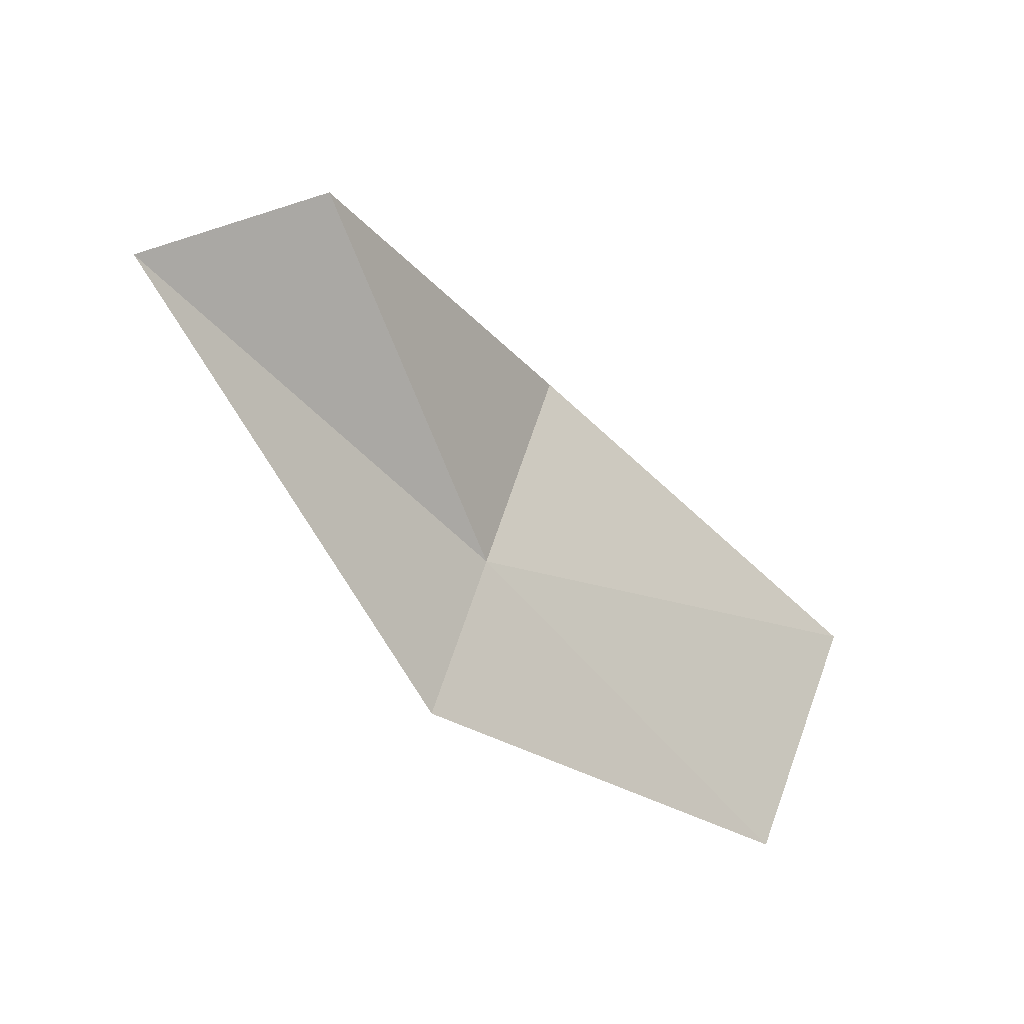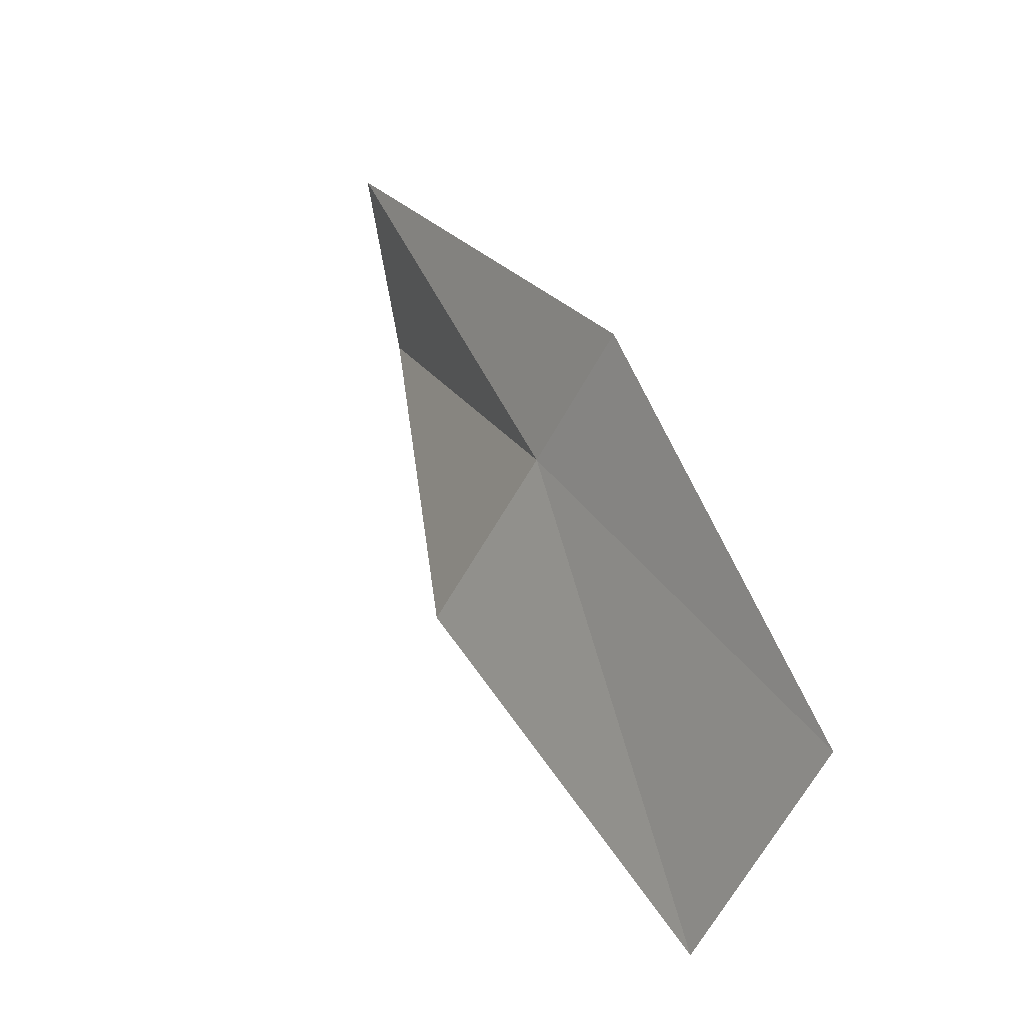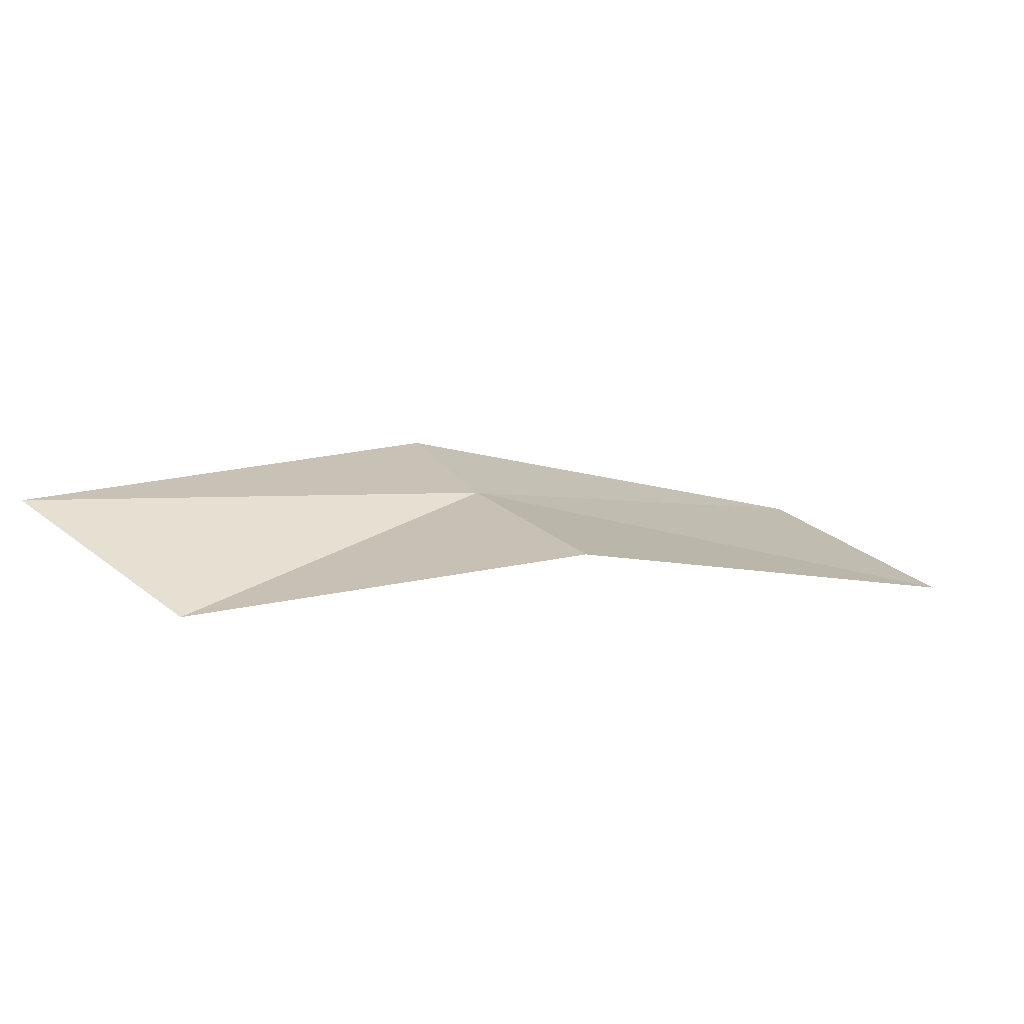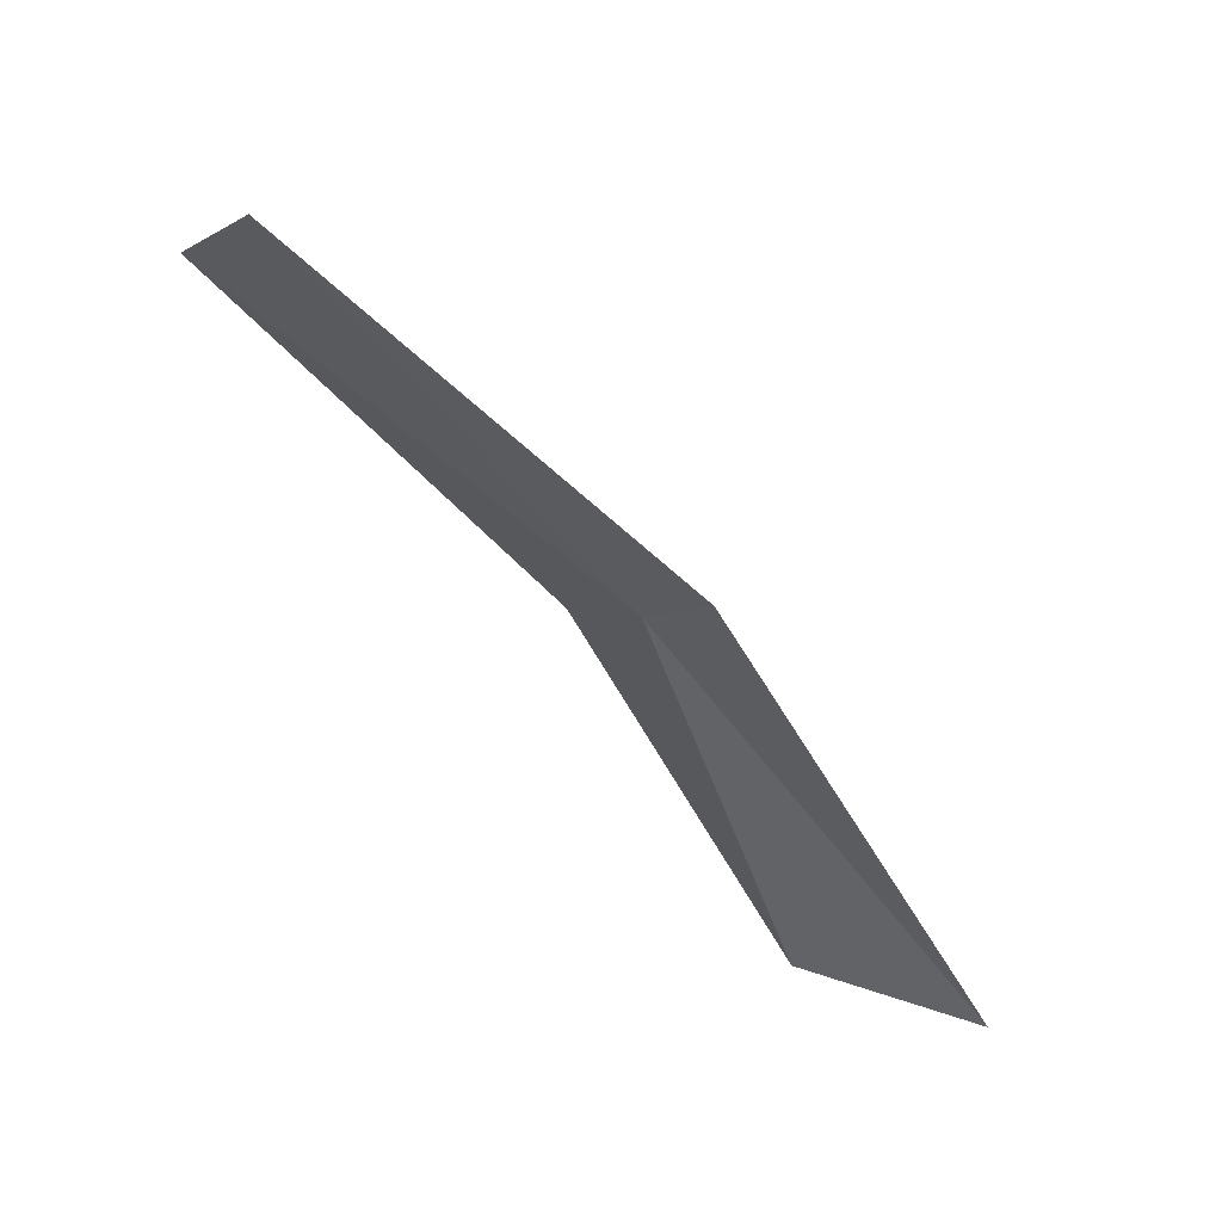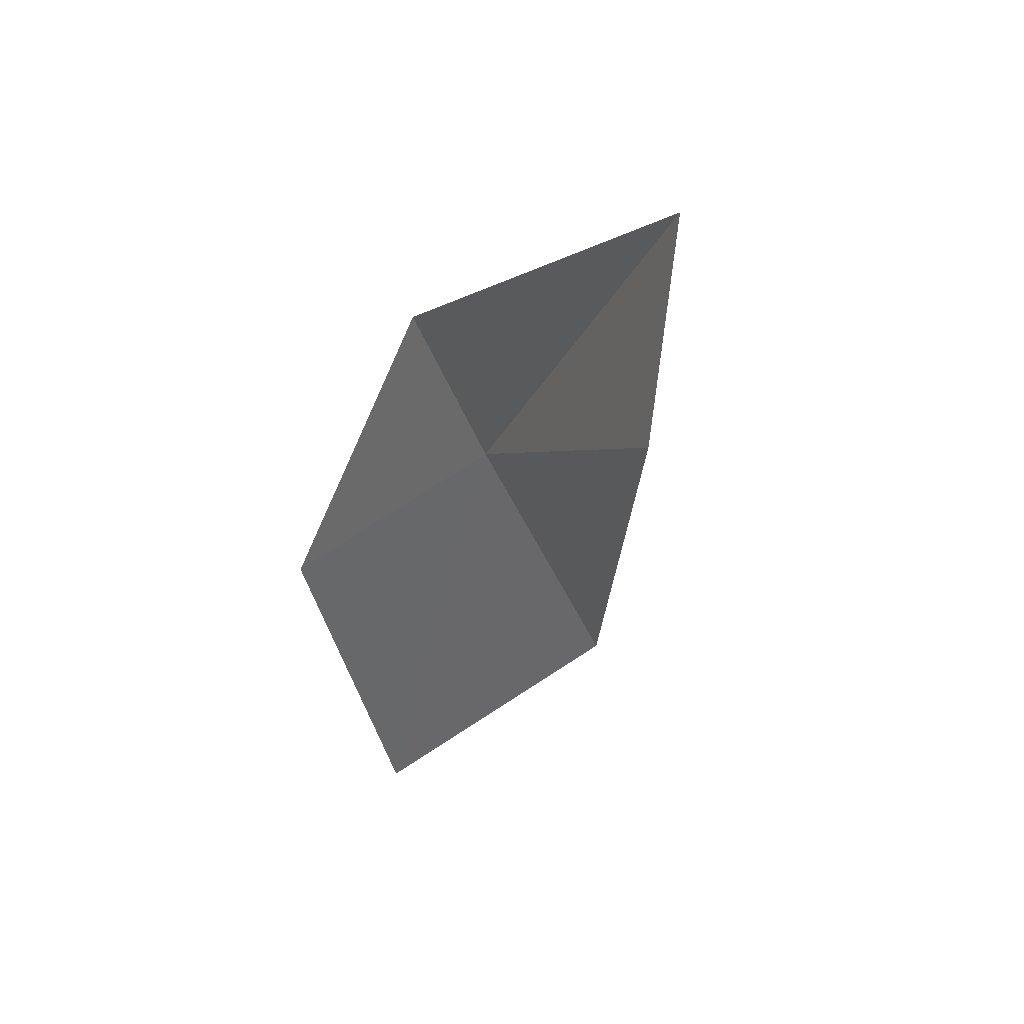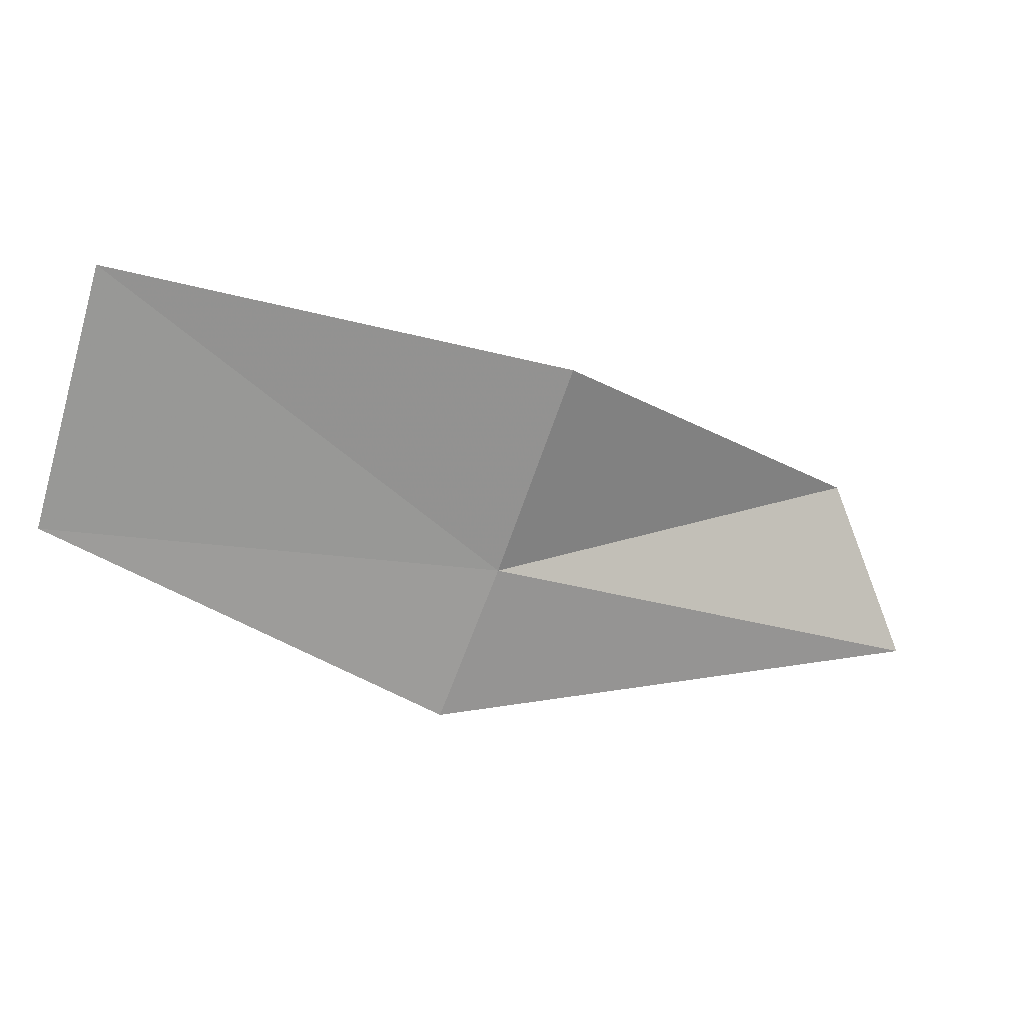
<metadata>
{"format":"obj","ext":"obj","renderer":"f3d","projection":"perspective","resolution":1024,"background":"white","views":[{"elev":-78.4,"azim":-25.5,"up":"+Z"},{"elev":68.8,"azim":40.3,"up":"+Y"},{"elev":-39.6,"azim":-47.4,"up":"+Y"},{"elev":-42.4,"azim":154.1,"up":"+Z"},{"elev":-44.7,"azim":-136.1,"up":"+Y"},{"elev":66.6,"azim":-156.6,"up":"+Z"}]}
</metadata>
<code>
v 13.94 21.42 38.28
v 10.11 19.97 36.51
v 11.28 18.9 37.4
v 13.86 19.85 39.69
v 14.01 22.69 37.32
v 17.86 21.13 40.88
v 17.8 23.05 39.21
f 1 2 3
f 1 3 4
f 1 5 2
f 1 4 6
f 1 7 5
f 1 6 7

</code>
